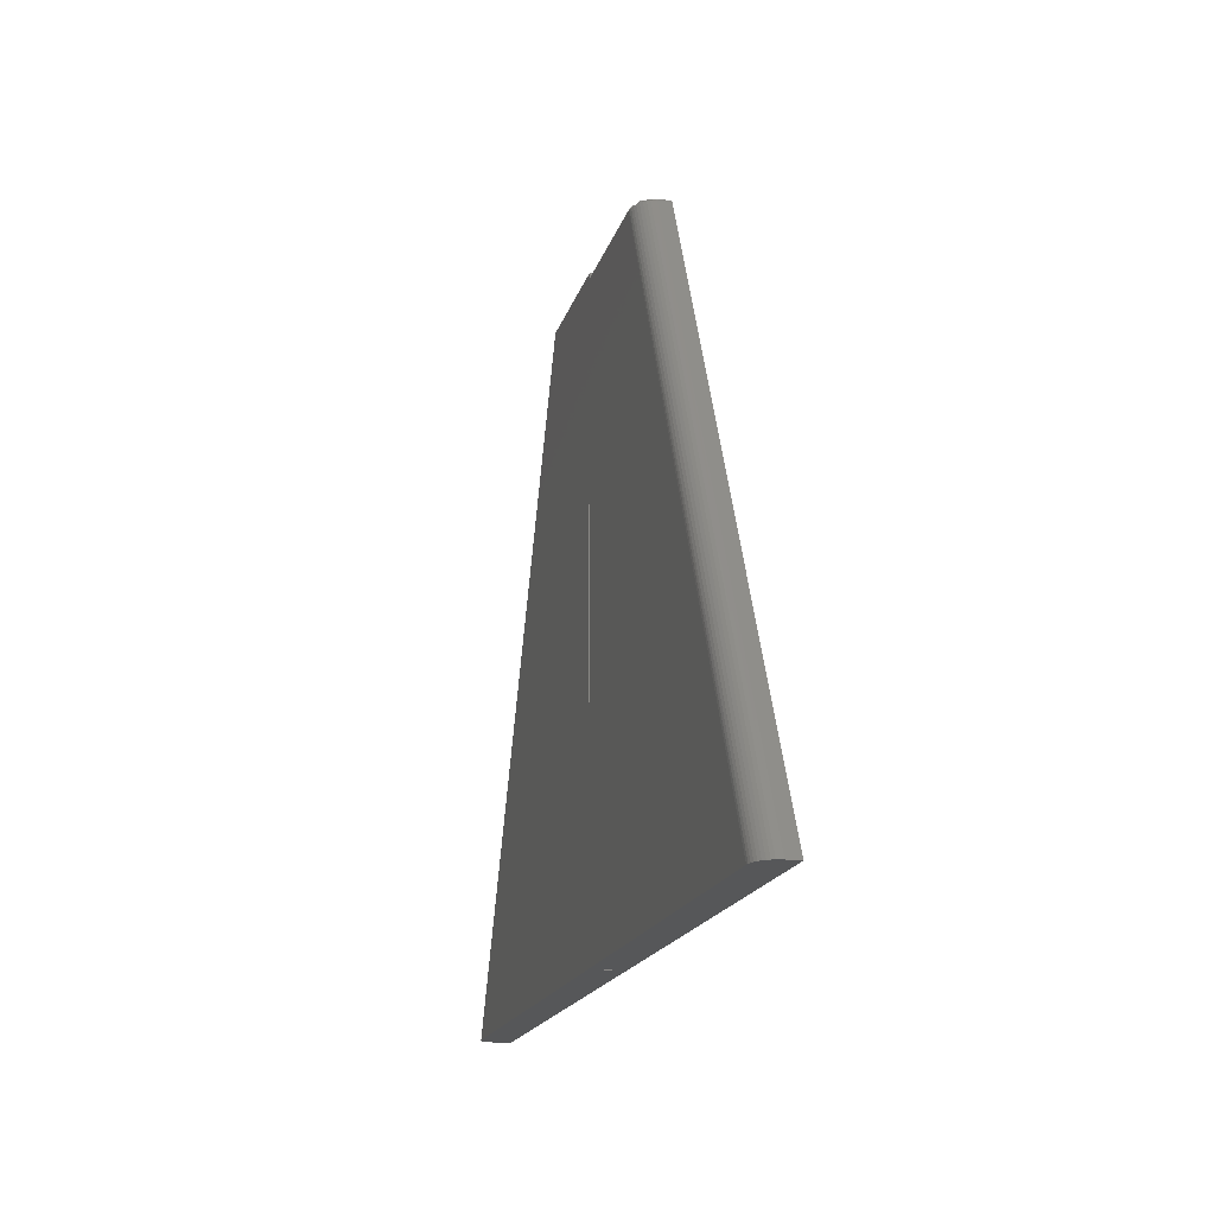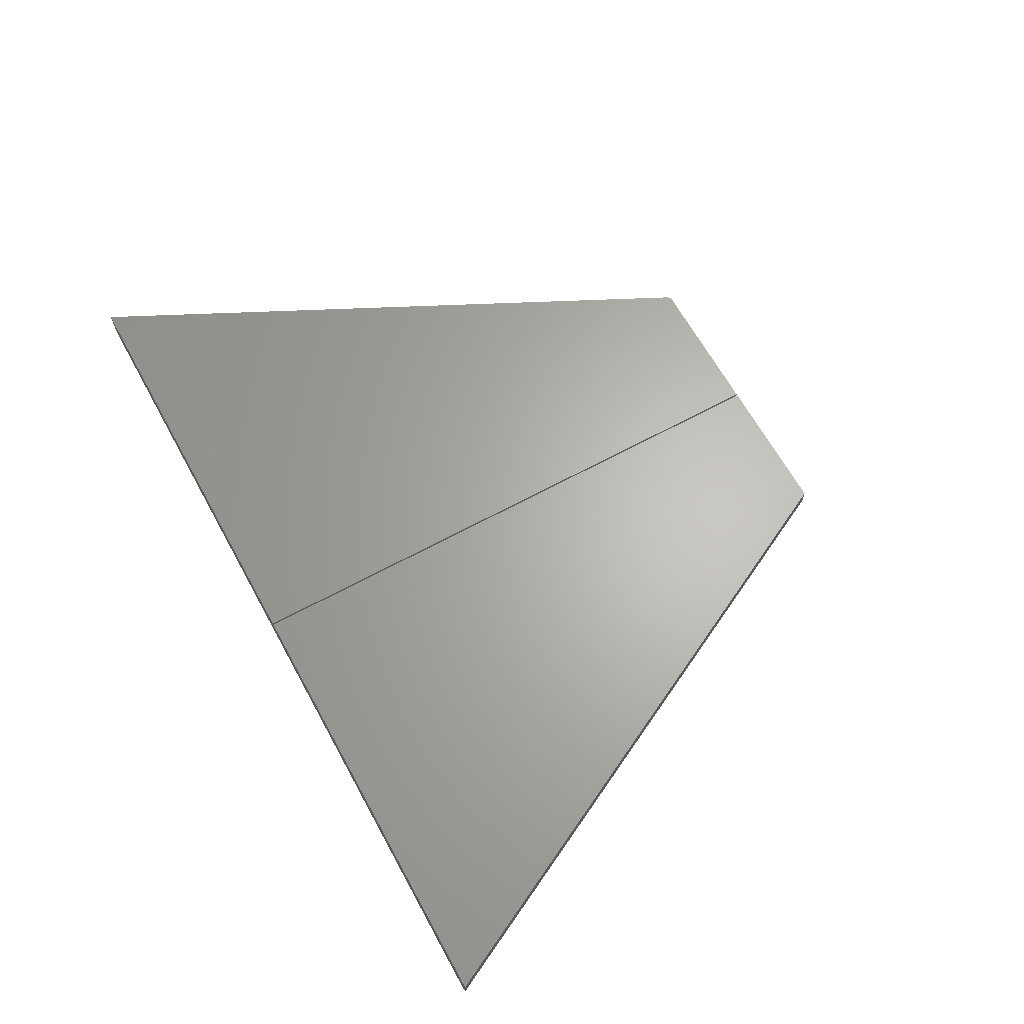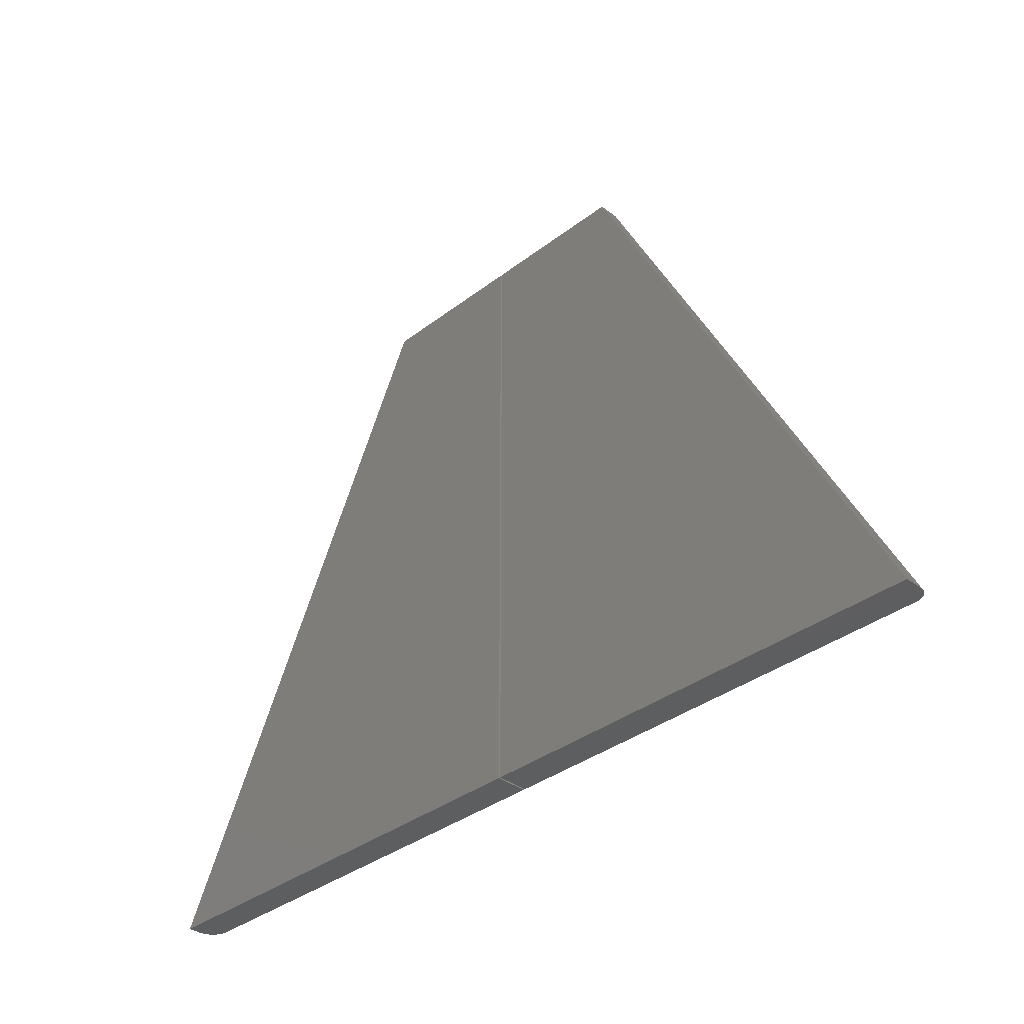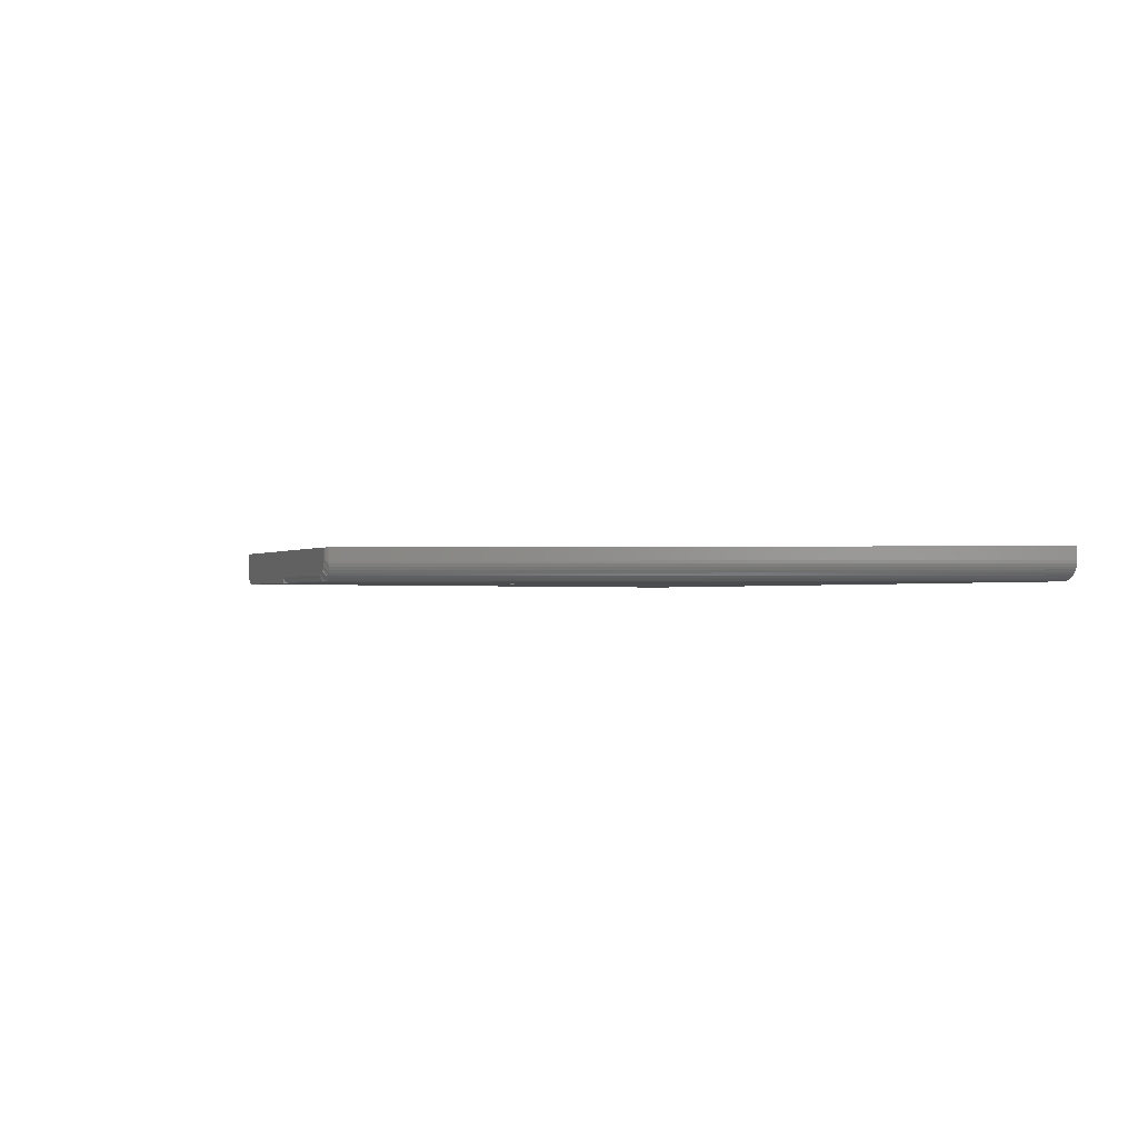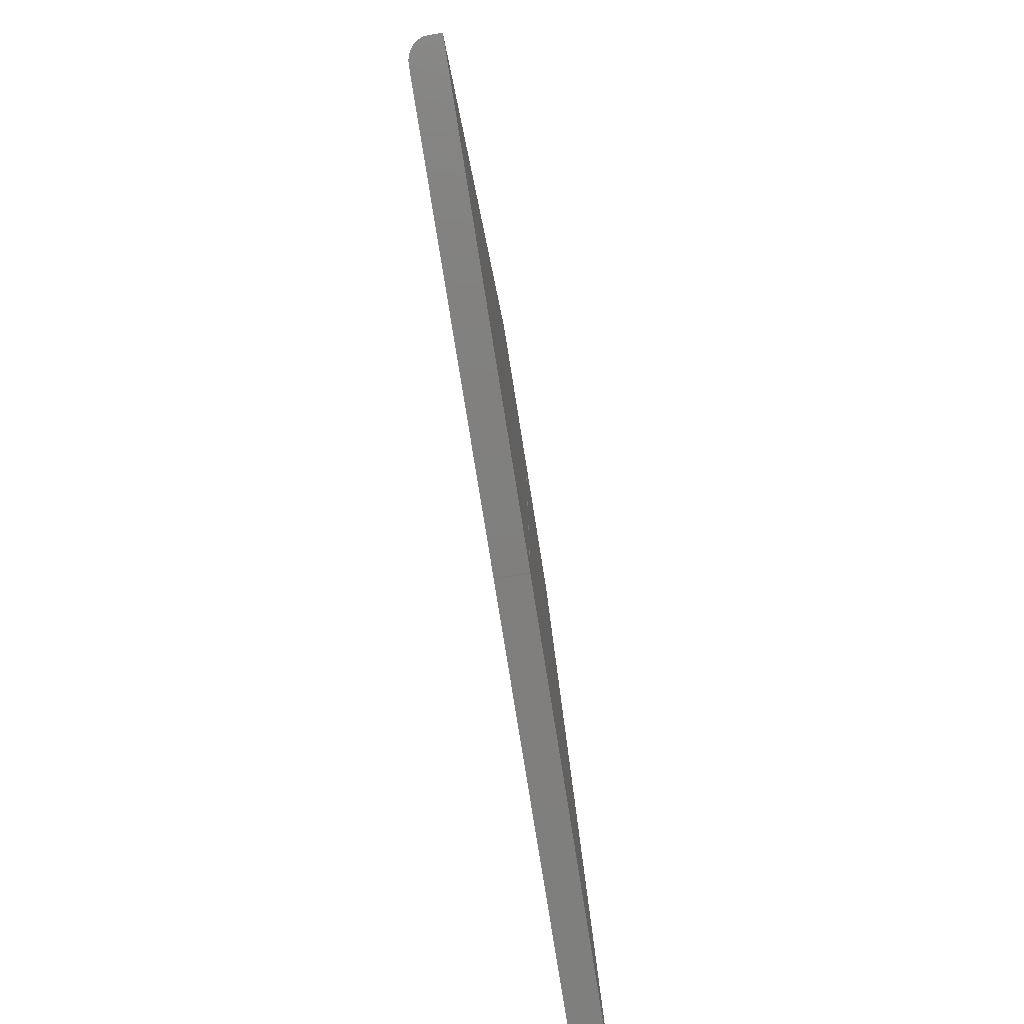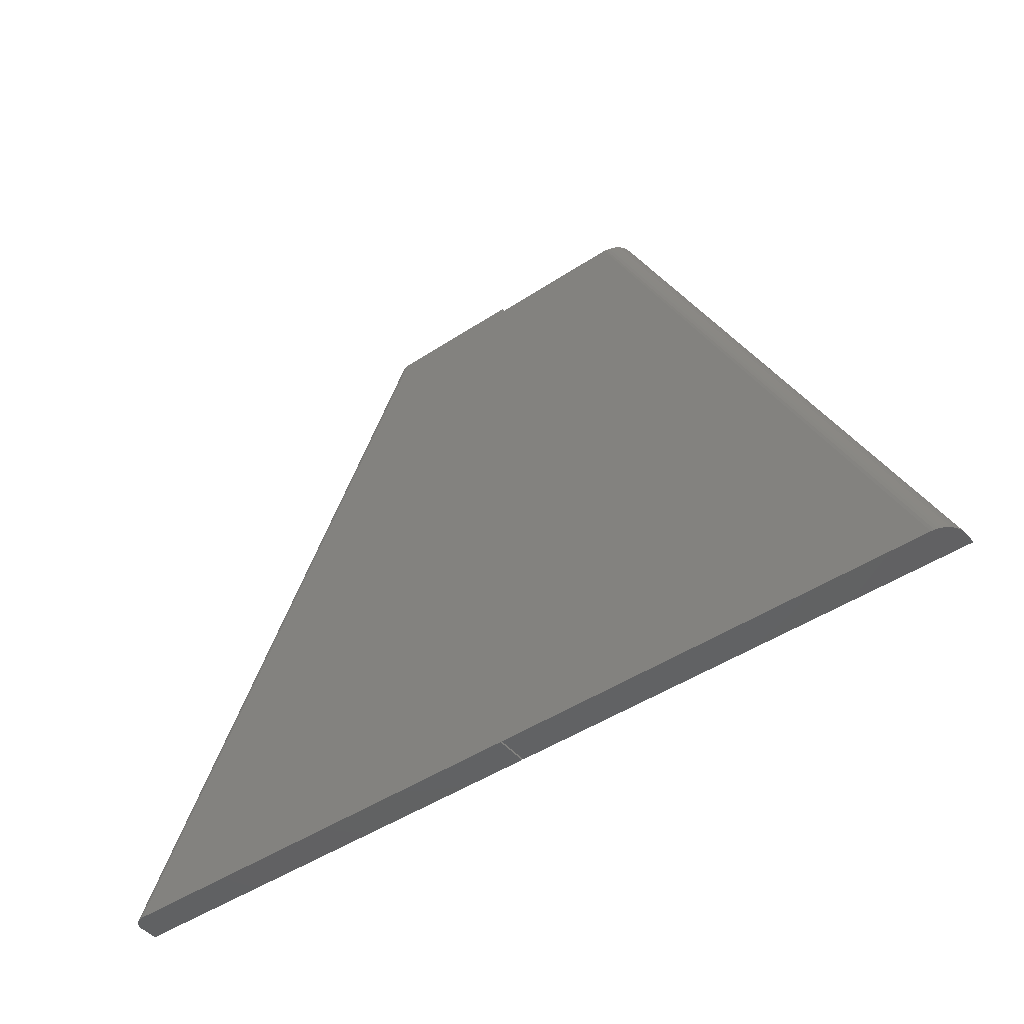
<metadata>
{"format":"stl","ext":"stl","renderer":"f3d","projection":"perspective","resolution":1024,"background":"white","views":[{"elev":-17.2,"azim":76.1,"up":"+Z"},{"elev":64.7,"azim":-118.7,"up":"+Y"},{"elev":-35.6,"azim":-134.7,"up":"+Z"},{"elev":-0.9,"azim":67.9,"up":"+Y"},{"elev":-79.7,"azim":99.1,"up":"+Z"},{"elev":-45.6,"azim":37.4,"up":"+Z"}]}
</metadata>
<code>
# stl→obj: 98 verts, 188 faces
v -0.545 -0.03906 -0.75
v -0.001974 -0.03906 -0.75
v -0.166 -0.03906 0
v -0.001974 -0.03906 0
v -0.1836 -0.02344 1.372e-17
v -0.1836 1.253e-16 0
v -0.5625 -0.02344 -0.75
v -0.5625 0 -0.75
v -0.001974 1.455e-16 0
v -0.1816 -0.03055 1.439e-17
v -0.1802 -0.03263 1.454e-17
v -0.1784 -0.03449 1.463e-17
v -0.1763 -0.03608 1.468e-17
v -0.174 -0.03736 1.468e-17
v -0.1715 -0.03829 1.463e-17
v -0.1688 -0.03887 1.453e-17
v -0.1833 -0.02589 1.398e-17
v -0.1827 -0.02828 1.421e-17
v -0.001974 6.223e-17 -0.75
v -0.553 -0.03734 -0.75
v -0.5477 -0.03887 -0.75
v -0.5504 -0.03829 -0.75
v -0.5623 -0.02563 -0.75
v -0.5554 -0.03603 -0.75
v -0.5575 -0.03441 -0.75
v -0.5593 -0.0325 -0.75
v -0.5607 -0.03036 -0.75
v -0.5617 -0.02806 -0.75
v 0.1672 -0.03906 -0.007812
v 0.5385 -0.03877 -0.75
v 0.1699 -0.03892 -0.007431
v 0.5344 -0.03906 -0.75
v 0.5557 -0.02922 -0.75
v 0.1843 -0.03235 -0.005385
v 0.553 -0.03208 -0.75
v 0.1812 -0.03484 -0.00583
v 0.5499 -0.03452 -0.75
v 0.1777 -0.0368 -0.006329
v 0.5463 -0.03647 -0.75
v 0.1738 -0.03818 -0.006869
v 0.5425 -0.0379 -0.75
v 0.5605 -0.01562 -0.75
v 0.1916 -0.01562 -0.004348
v 0.5603 -0.01893 -0.75
v 0.1914 -0.01855 -0.004375
v 0.5594 -0.02256 -0.75
v 0.1906 -0.02237 -0.004495
v 0.5578 -0.02602 -0.75
v 0.1891 -0.02601 -0.004707
v 0.187 -0.02937 -0.005007
v 0 -0.03906 -0.75
v 4.545e-17 -0.03906 -0.007812
v 0.1846 -0.01562 2.032e-18
v 0.1846 8.327e-17 0
v 0.1738 -0.03009 4.303e-18
v 0.1672 -0.03125 4.834e-18
v 0.171 -0.03087 4.558e-18
v 4.592e-17 8.327e-17 0
v 5.551e-17 -0.03125 1.507e-17
v 0.1843 -0.01843 2.361e-18
v 0.1764 -0.02892 4.014e-18
v 0.1787 -0.02736 3.698e-18
v 0.1807 -0.02548 3.365e-18
v 0.1824 -0.02332 3.025e-18
v 0.1836 -0.02095 2.687e-18
v 0.5605 -3.811e-33 -0.75
v 0.1916 8.278e-17 -0.004348
v 0 0 -0.75
v 0.1861 8.325e-17 -0.0001336
v 0.1875 8.321e-17 -0.00053
v 0.1887 8.314e-17 -0.001175
v 0.1899 8.304e-17 -0.002048
v 0.1909 8.292e-17 -0.003118
v 4.554e-17 -0.03891 -0.006288
v 4.571e-17 -0.03775 -0.003472
v 4.563e-17 -0.03847 -0.004823
v 4.578e-17 -0.03677 -0.002288
v 4.584e-17 -0.03559 -0.001317
v 4.589e-17 -0.03424 -0.0005947
v 4.592e-17 -0.03277 -0.0001501
v 0.1861 -0.01562 -0.0001336
v 0.1875 -0.01562 -0.00053
v 0.1887 -0.01562 -0.001175
v 0.1899 -0.01562 -0.002048
v 0.1909 -0.01562 -0.003118
v 0.1672 -0.03277 -0.0001501
v 0.1672 -0.03424 -0.0005947
v 0.1672 -0.03559 -0.001317
v 0.1672 -0.03677 -0.002288
v 0.1672 -0.03775 -0.003472
v 0.1672 -0.03847 -0.004823
v 0.1672 -0.03891 -0.006288
v 0.1803 -0.02782 -0.0001252
v 0.1812 -0.02883 -0.0004967
v 0.1821 -0.02978 -0.001103
v 0.1828 -0.03063 -0.001924
v 0.1834 -0.03135 -0.002934
v 0.1839 -0.03193 -0.0041
f 1 2 3
f 3 2 4
f 5 6 7
f 7 6 8
f 3 4 9
f 6 10 11
f 6 11 12
f 6 12 13
f 6 13 14
f 6 14 15
f 6 15 16
f 6 16 3
f 6 3 9
f 10 6 5
f 10 5 17
f 10 17 18
f 19 1 20
f 19 2 1
f 1 21 20
f 20 21 22
f 23 7 24
f 23 24 25
f 23 25 26
f 23 26 27
f 23 27 28
f 8 19 7
f 7 19 20
f 7 20 24
f 1 16 21
f 1 3 16
f 13 20 14
f 14 20 22
f 14 22 15
f 15 22 21
f 15 21 16
f 5 7 17
f 17 7 23
f 17 23 18
f 18 23 28
f 18 28 10
f 10 28 27
f 10 27 11
f 11 27 26
f 11 26 12
f 12 26 25
f 12 25 13
f 13 25 24
f 13 24 20
f 8 6 19
f 19 6 9
f 2 19 4
f 4 19 9
f 29 30 31
f 29 32 30
f 33 34 35
f 35 34 36
f 35 36 37
f 37 36 38
f 37 38 39
f 39 38 40
f 39 40 41
f 30 41 40
f 40 31 30
f 42 43 44
f 44 43 45
f 44 45 46
f 46 45 47
f 46 47 48
f 48 47 49
f 48 49 33
f 33 49 50
f 33 50 34
f 51 32 52
f 52 32 29
f 53 54 55
f 56 57 55
f 58 59 56
f 58 56 55
f 58 55 54
f 60 53 55
f 60 55 61
f 60 61 62
f 60 62 63
f 60 63 64
f 60 64 65
f 42 66 43
f 43 66 67
f 67 66 68
f 67 68 58
f 67 58 54
f 67 54 69
f 67 69 70
f 67 70 71
f 67 71 72
f 67 72 73
f 52 74 75
f 75 74 76
f 68 51 52
f 68 52 75
f 68 75 77
f 68 77 78
f 68 78 79
f 68 79 80
f 68 80 59
f 68 59 58
f 54 53 69
f 69 53 81
f 69 81 70
f 70 81 82
f 70 82 71
f 71 82 83
f 71 83 72
f 72 83 84
f 72 84 73
f 73 84 85
f 73 85 67
f 67 85 43
f 56 59 86
f 86 59 80
f 86 80 87
f 87 80 79
f 87 79 88
f 88 79 78
f 88 78 89
f 89 78 77
f 89 77 90
f 90 77 75
f 90 75 91
f 91 75 76
f 91 76 92
f 92 76 74
f 92 74 29
f 29 74 52
f 40 38 55
f 65 49 47
f 64 49 65
f 47 83 82
f 47 84 83
f 84 47 45
f 45 85 84
f 85 45 43
f 31 92 29
f 31 40 92
f 38 93 55
f 38 94 93
f 94 38 36
f 36 95 94
f 36 96 95
f 36 97 96
f 36 98 97
f 36 34 98
f 61 55 93
f 62 61 93
f 98 34 50
f 50 49 98
f 57 56 86
f 57 86 87
f 57 87 88
f 57 88 89
f 57 89 90
f 57 90 91
f 57 91 92
f 57 92 40
f 57 40 55
f 63 62 93
f 63 93 94
f 63 94 95
f 63 95 96
f 63 96 97
f 63 97 98
f 63 98 49
f 63 49 64
f 81 53 60
f 81 60 65
f 81 65 47
f 81 47 82
f 42 44 46
f 66 42 46
f 66 46 48
f 66 48 33
f 66 33 35
f 66 35 37
f 66 37 39
f 66 39 41
f 66 41 30
f 66 30 32
f 66 32 51
f 66 51 68

</code>
